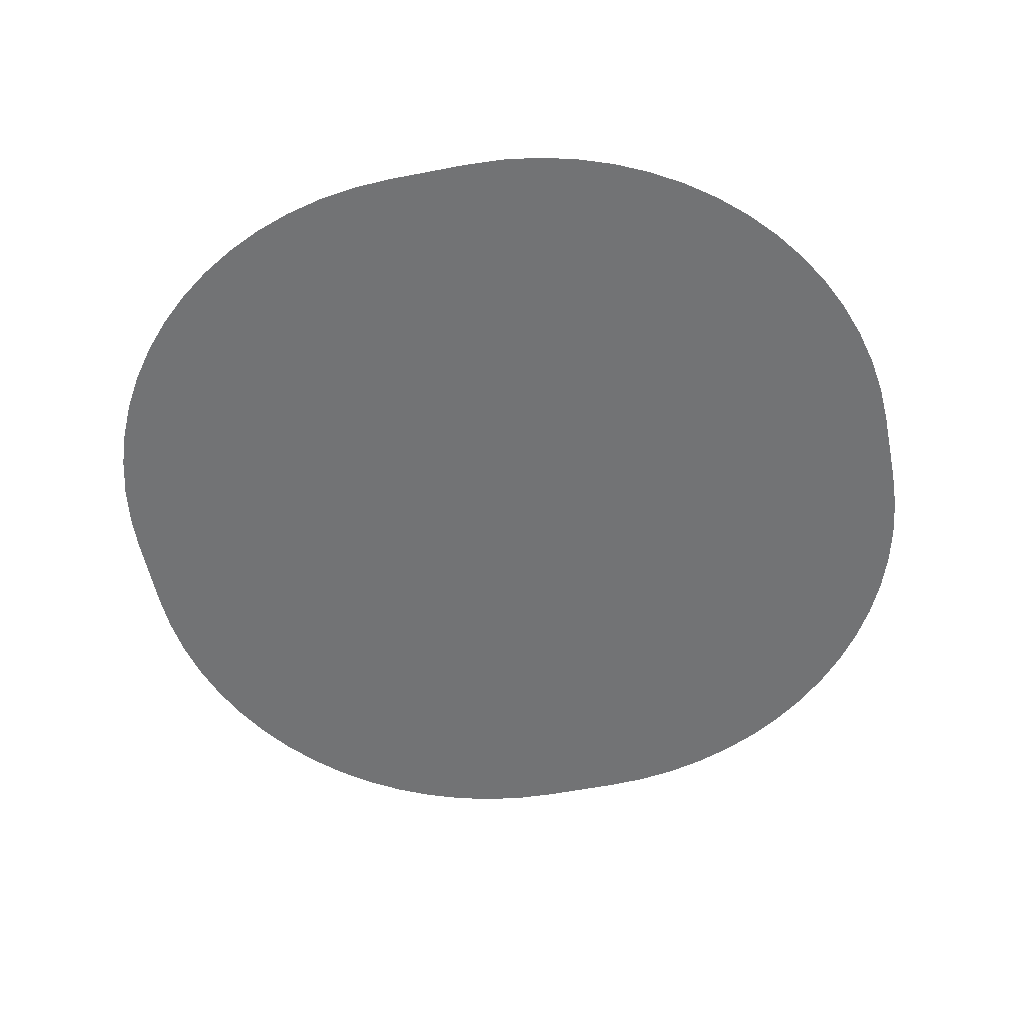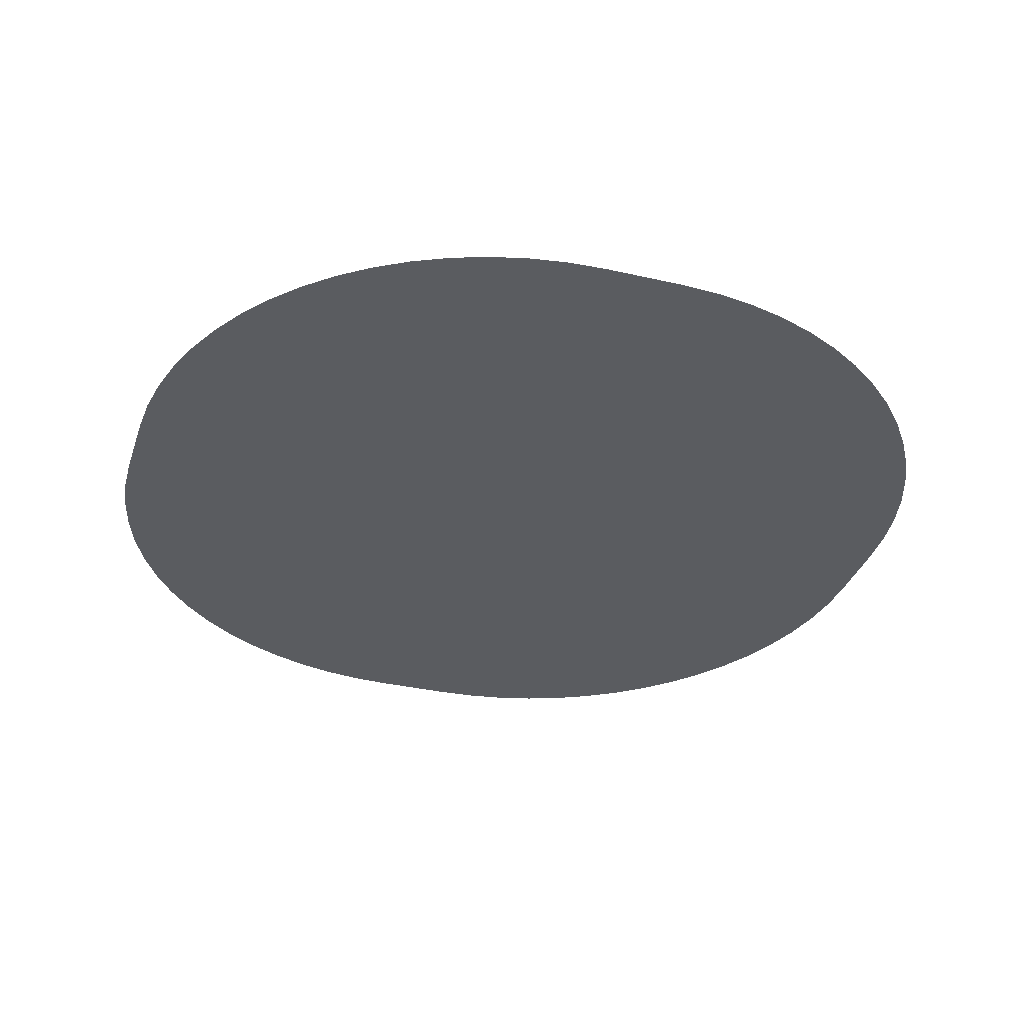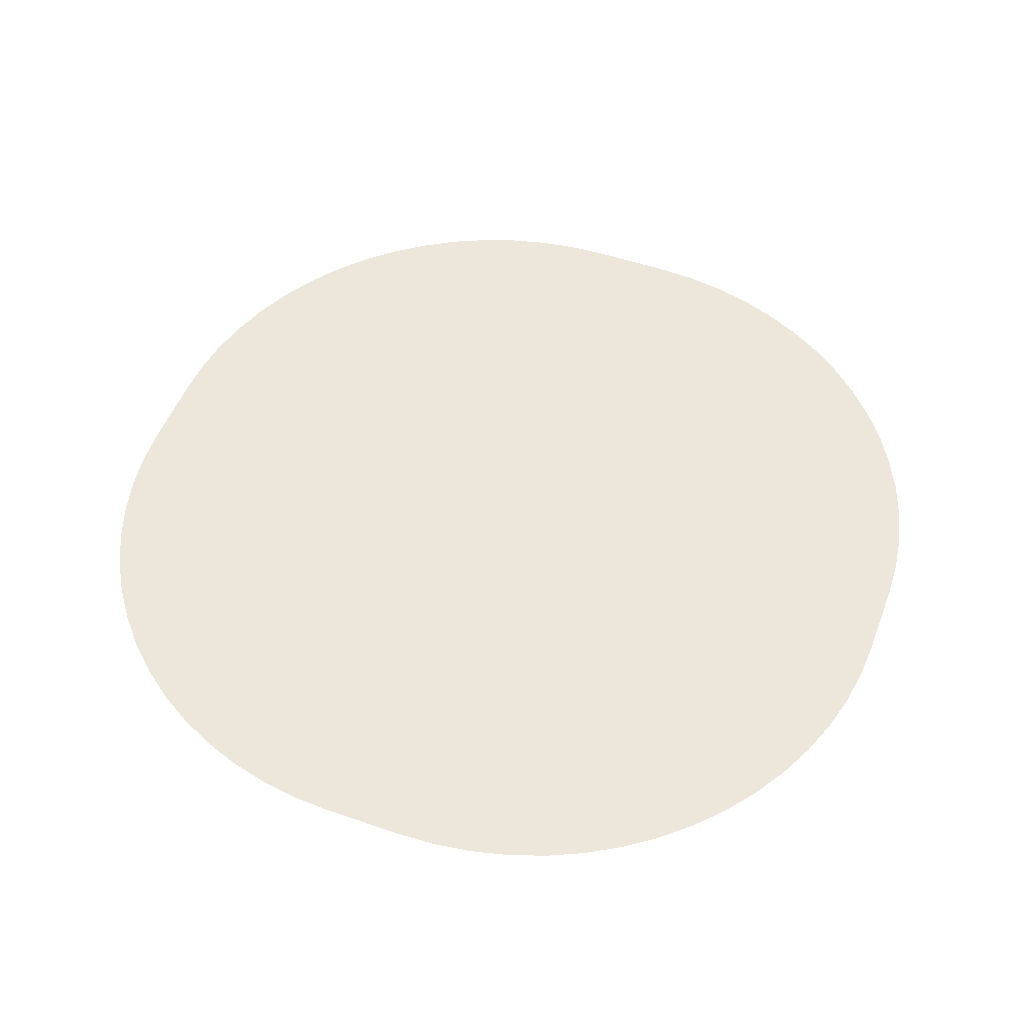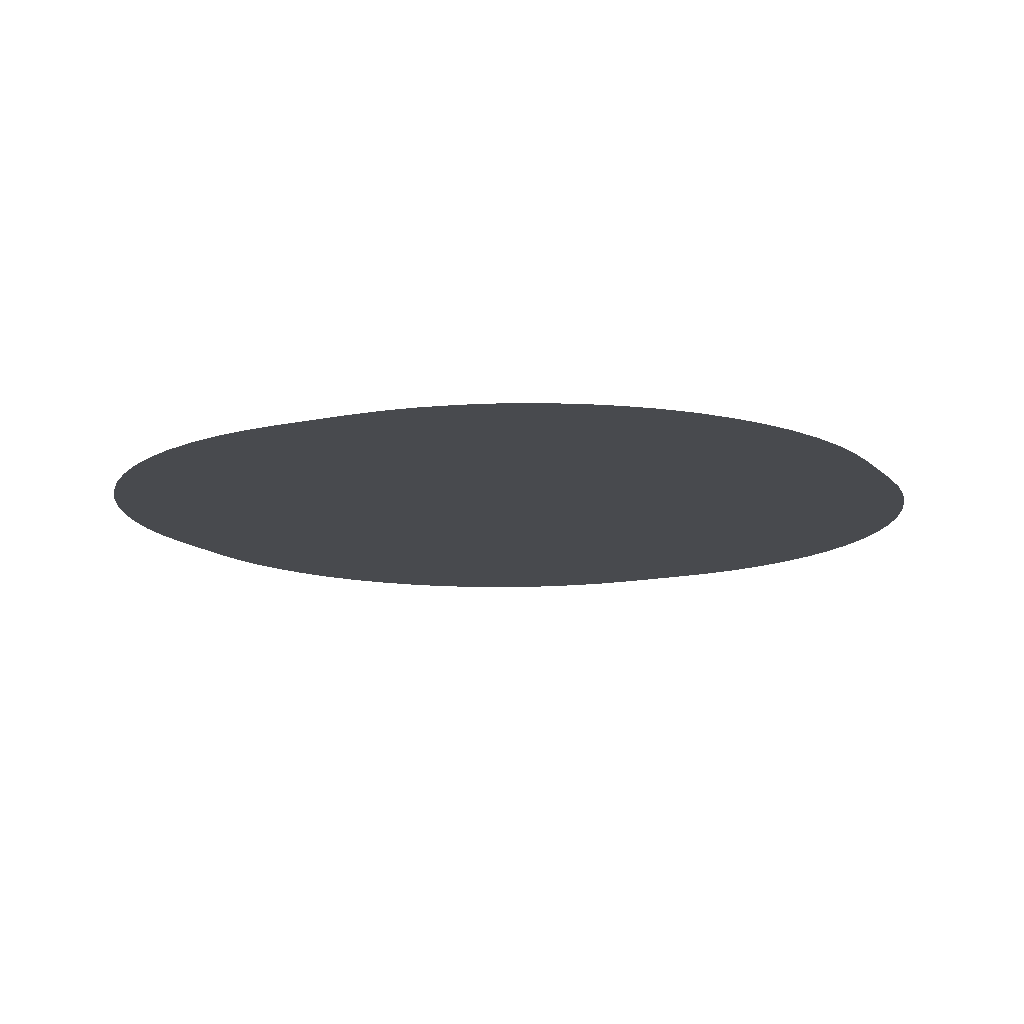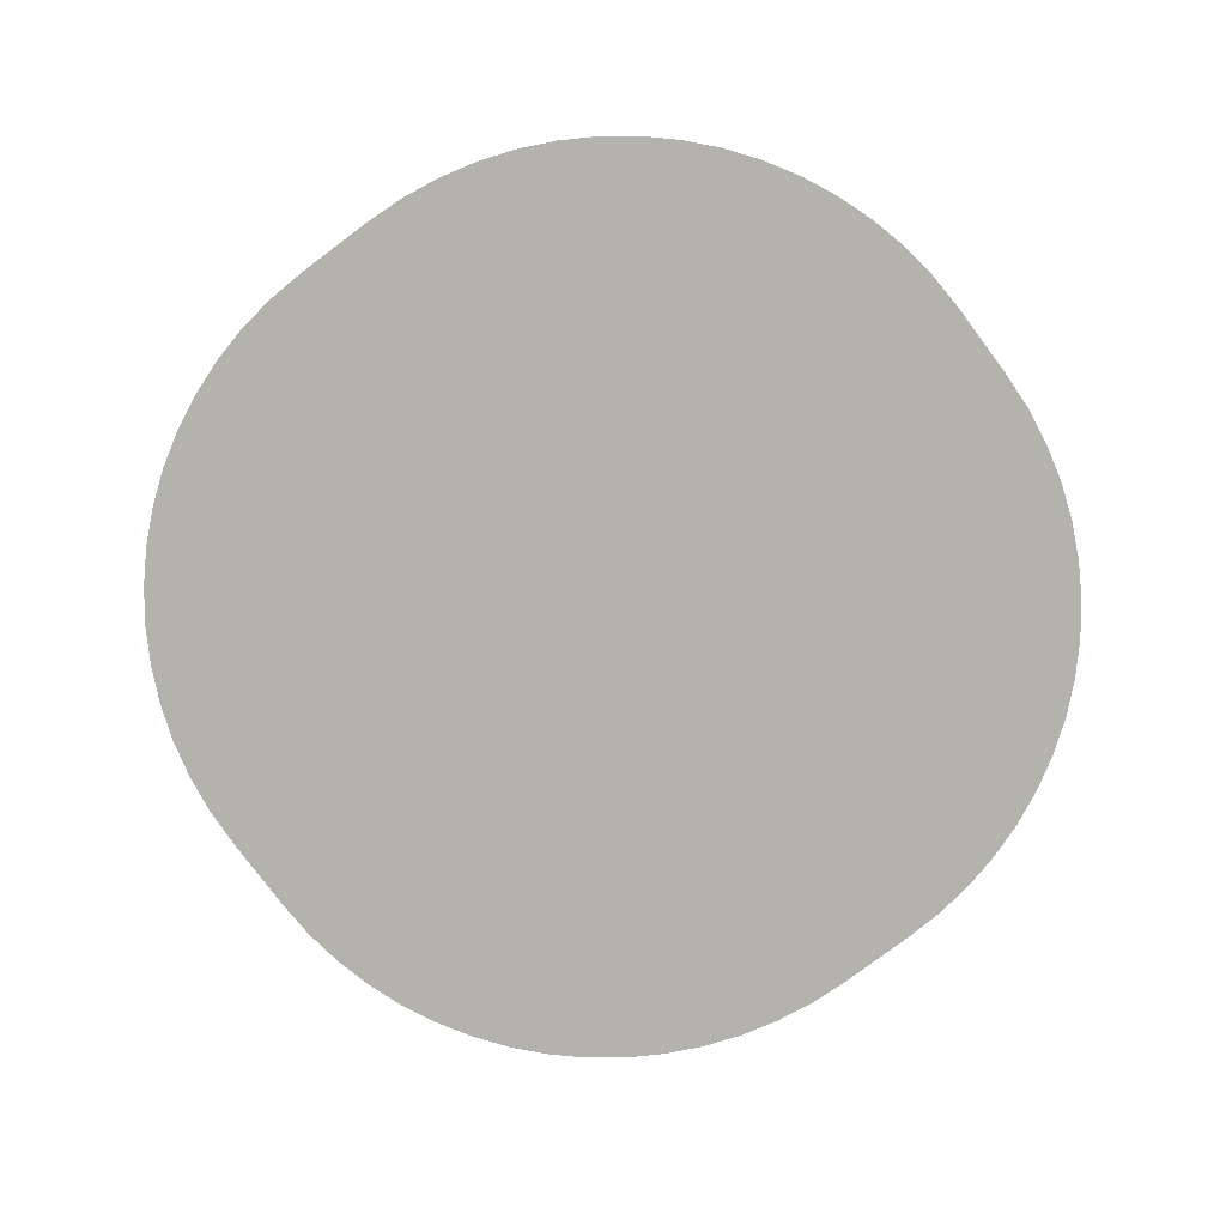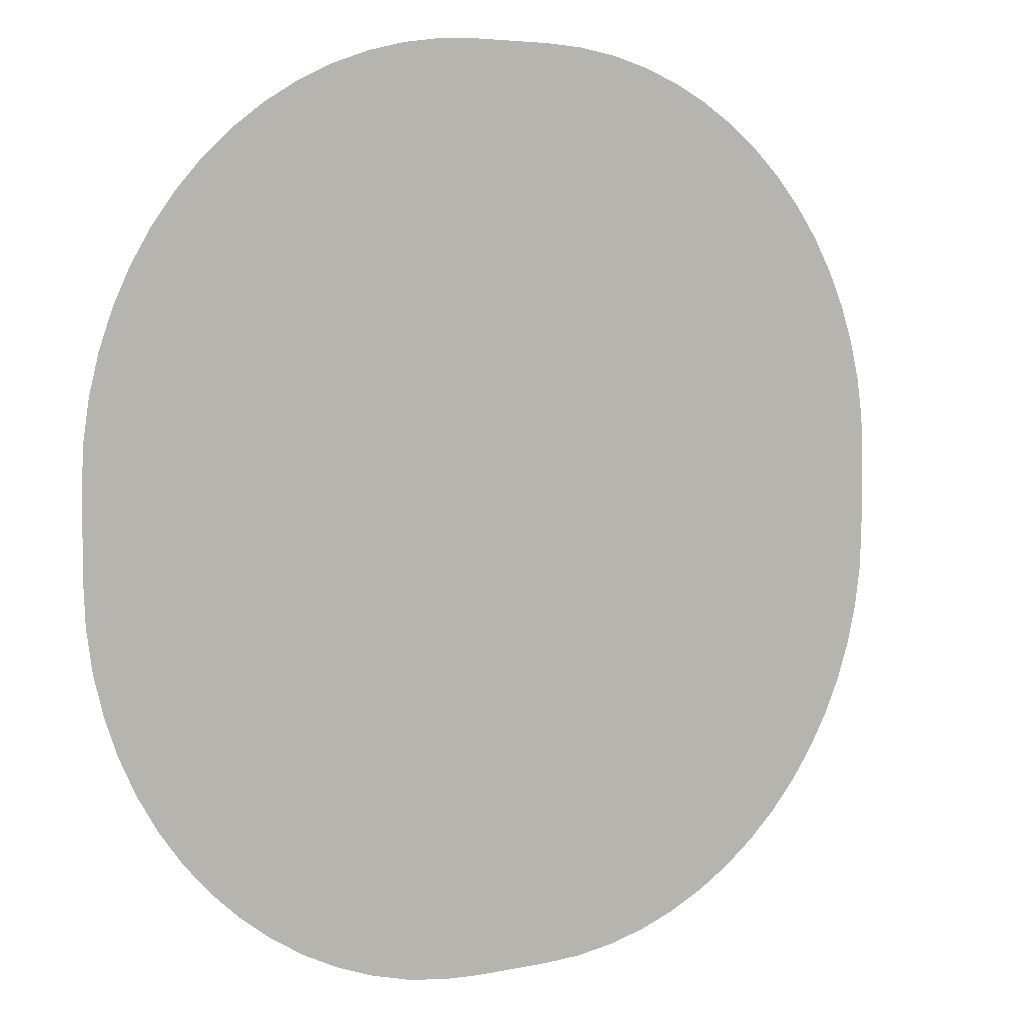
<metadata>
{"format":"obj","ext":"obj","renderer":"f3d","projection":"perspective","resolution":1024,"background":"white","views":[{"elev":-55.7,"azim":-78.4,"up":"+Y"},{"elev":-33.9,"azim":-17.4,"up":"+Y"},{"elev":51.6,"azim":20.6,"up":"+Y"},{"elev":-13.2,"azim":-63.4,"up":"+Y"},{"elev":-79.4,"azim":126.8,"up":"+Y"},{"elev":4.8,"azim":145.9,"up":"+Z"}]}
</metadata>
<code>
o r3_Circle.012
v 1.747 0 -19.22
v 19.22 0 -1.747
v 19.14 0 -3.46
v 18.88 0 -5.156
v 18.47 0 -6.819
v 17.89 0 -8.434
v 17.16 0 -9.984
v 16.28 0 -11.45
v 15.25 0 -12.83
v 14.1 0 -14.1
v 12.83 0 -15.25
v 11.45 0 -16.28
v 9.984 0 -17.16
v 8.434 0 -17.89
v 6.819 0 -18.47
v 5.156 0 -18.88
v 3.46 0 -19.14
v -19.22 0 -1.747
v -1.747 0 -19.22
v -3.46 0 -19.14
v -5.156 0 -18.88
v -6.819 0 -18.47
v -8.434 0 -17.89
v -9.984 0 -17.16
v -11.45 0 -16.28
v -12.83 0 -15.25
v -14.1 0 -14.1
v -15.25 0 -12.83
v -16.28 0 -11.45
v -17.16 0 -9.984
v -17.89 0 -8.434
v -18.47 0 -6.819
v -18.88 0 -5.156
v -19.14 0 -3.46
v -1.747 0 19.22
v -19.22 0 1.747
v -19.14 0 3.46
v -18.88 0 5.156
v -18.47 0 6.819
v -17.89 0 8.434
v -17.16 0 9.984
v -16.28 0 11.45
v -15.25 0 12.83
v -14.1 0 14.1
v -12.83 0 15.25
v -11.45 0 16.28
v -9.984 0 17.16
v -8.434 0 17.89
v -6.819 0 18.47
v -5.156 0 18.88
v -3.46 0 19.14
v 19.22 0 1.747
v 1.747 0 19.22
v 3.46 0 19.14
v 5.156 0 18.88
v 6.819 0 18.47
v 8.434 0 17.89
v 9.984 0 17.16
v 11.45 0 16.28
v 12.83 0 15.25
v 14.1 0 14.1
v 15.25 0 12.83
v 16.28 0 11.45
v 17.16 0 9.984
v 17.89 0 8.434
v 18.47 0 6.819
v 18.88 0 5.156
v 19.14 0 3.46
f 2 10 1
f 2 3 4
f 4 5 6
f 6 7 8
f 8 9 6
f 9 10 6
f 10 11 14
f 11 12 14
f 12 13 14
f 14 15 16
f 16 17 14
f 17 1 14
f 1 19 18
f 19 20 34
f 20 21 22
f 22 23 26
f 23 24 26
f 24 25 26
f 26 27 28
f 28 29 30
f 30 31 34
f 31 32 34
f 32 33 34
f 34 18 19
f 18 36 35
f 35 36 50
f 36 37 38
f 38 39 40
f 40 41 38
f 41 42 38
f 42 43 44
f 44 45 42
f 45 46 42
f 46 47 48
f 48 49 46
f 49 50 46
f 50 51 35
f 35 53 1
f 53 54 52
f 1 53 2
f 54 55 58
f 55 56 58
f 56 57 58
f 58 59 60
f 60 61 62
f 62 63 64
f 64 65 62
f 65 66 62
f 66 67 68
f 68 52 58
f 52 2 53
f 58 52 54
f 2 4 10
f 4 6 10
f 20 22 34
f 26 28 34
f 28 30 34
f 36 38 50
f 58 60 66
f 60 62 66
f 66 68 58
f 10 14 1
f 22 26 34
f 38 42 50
f 42 46 50
f 35 1 18

</code>
